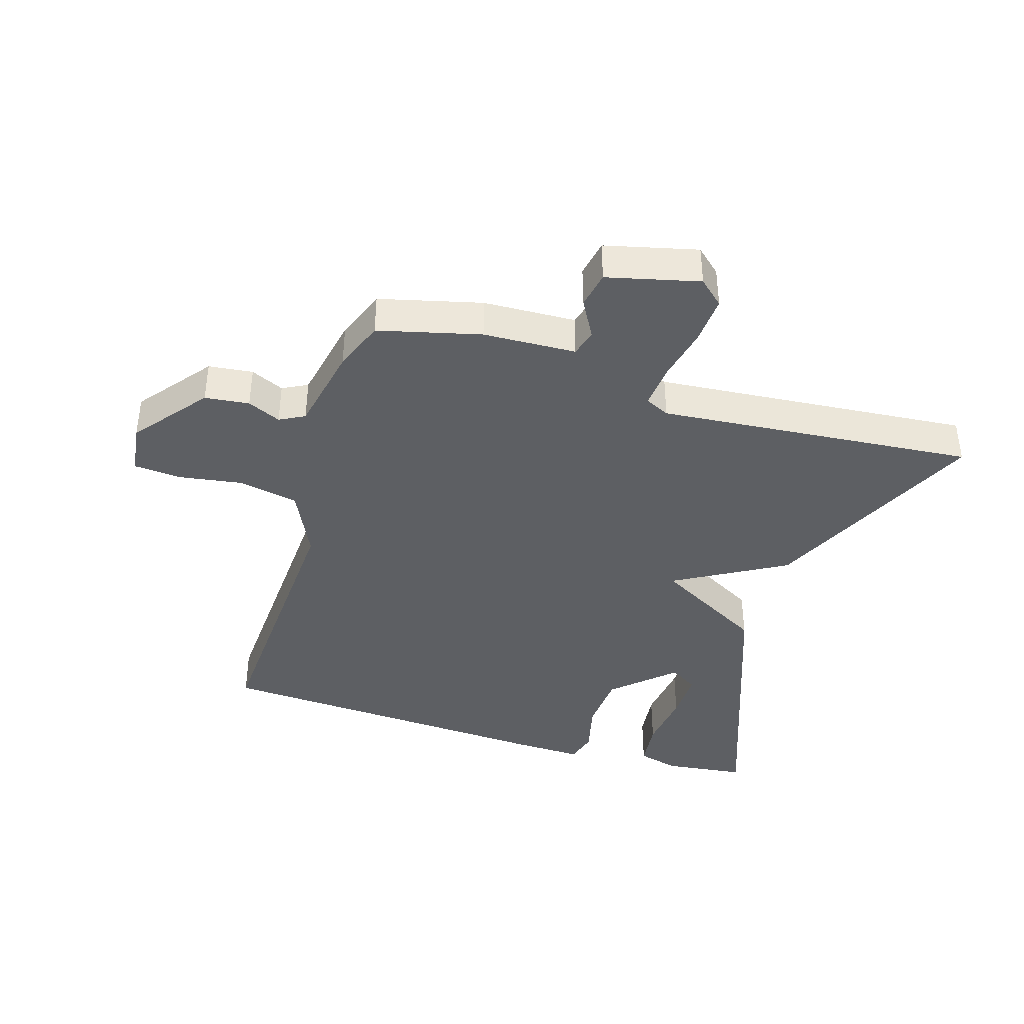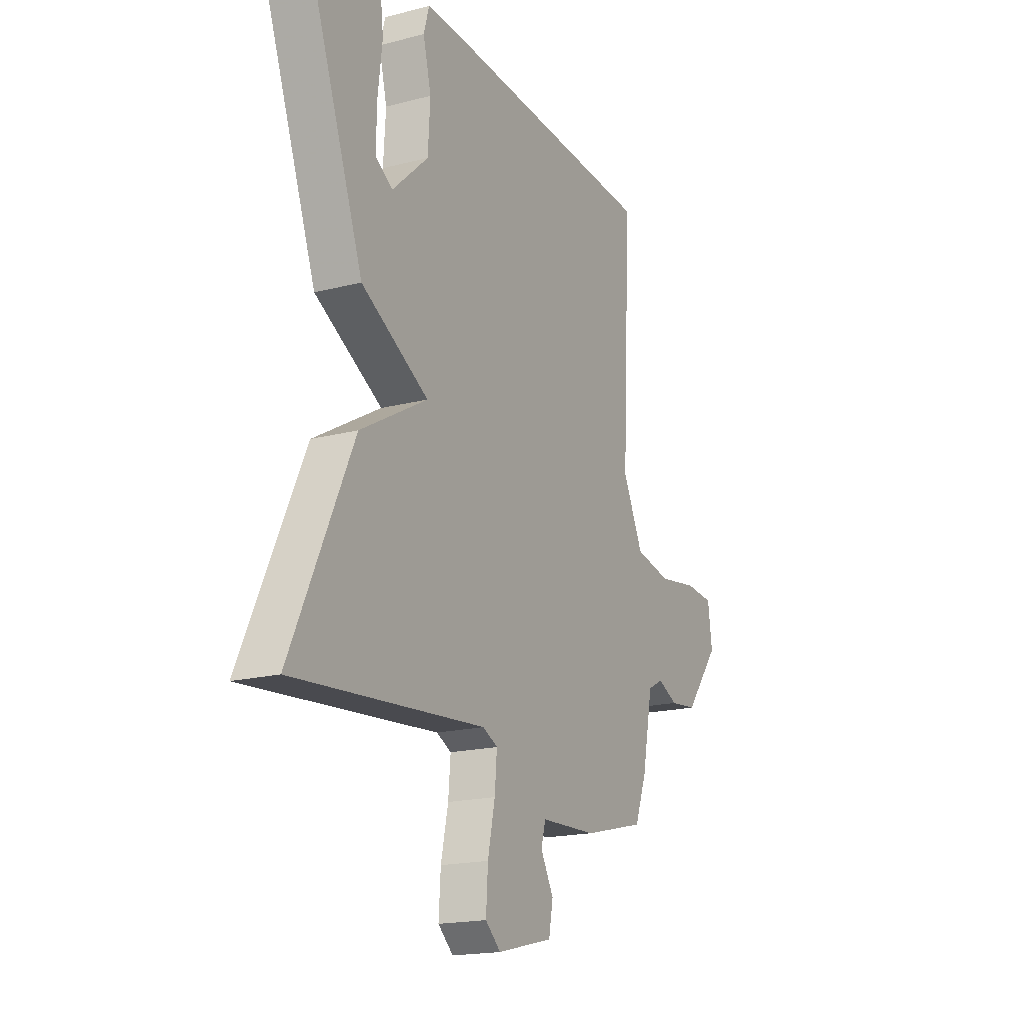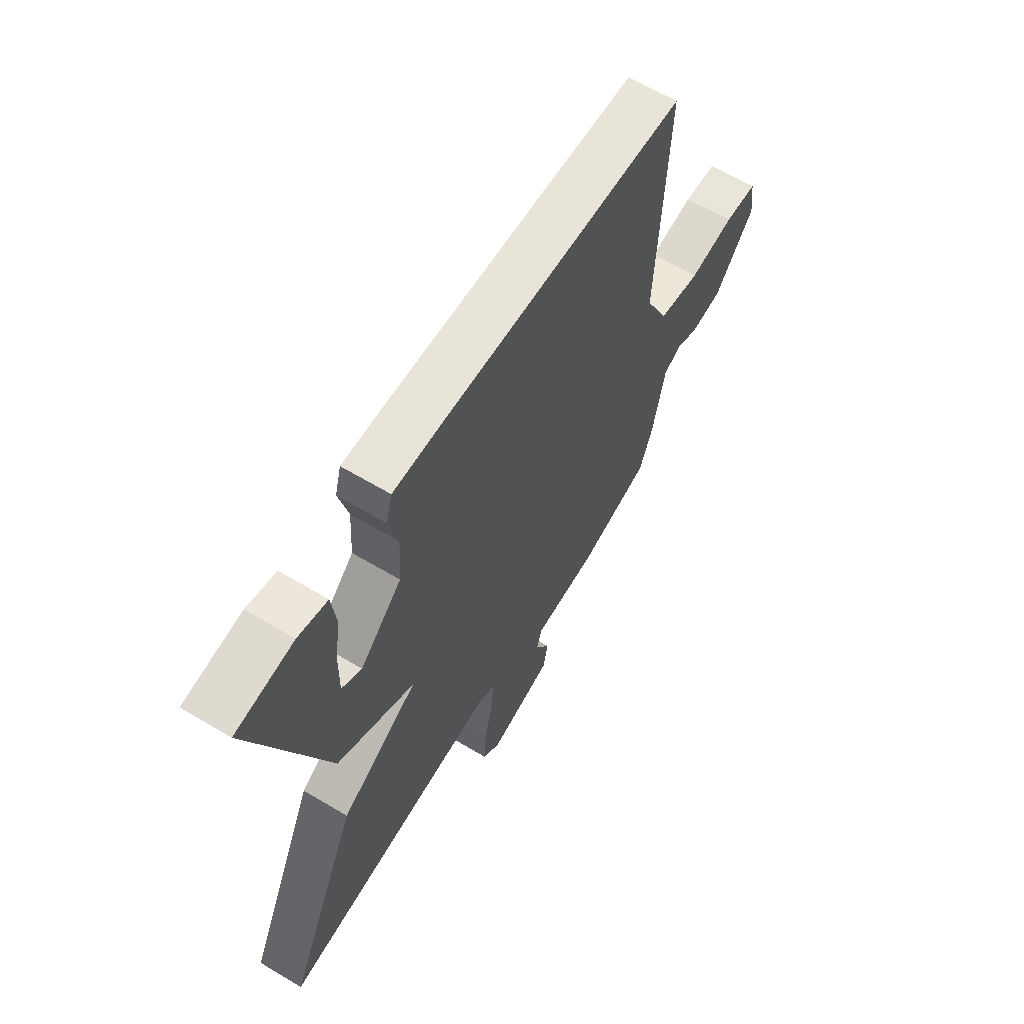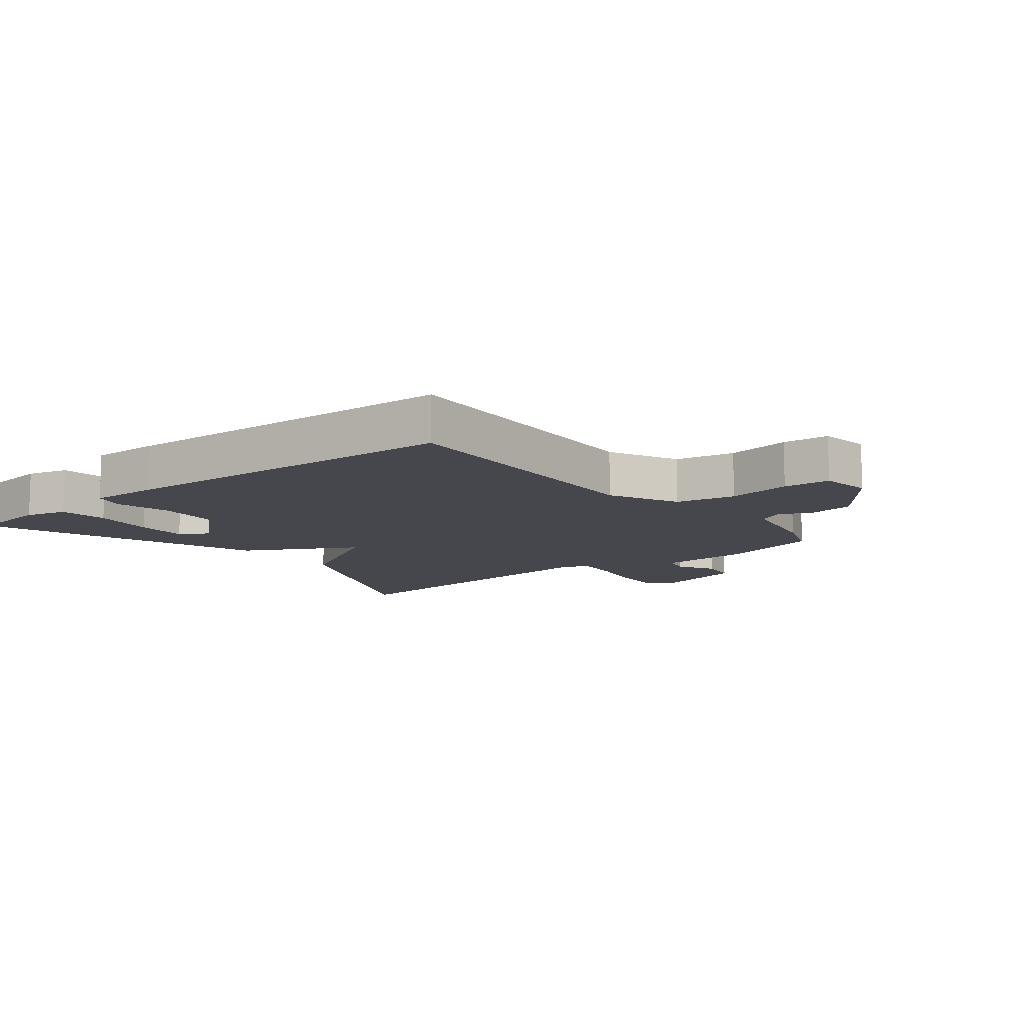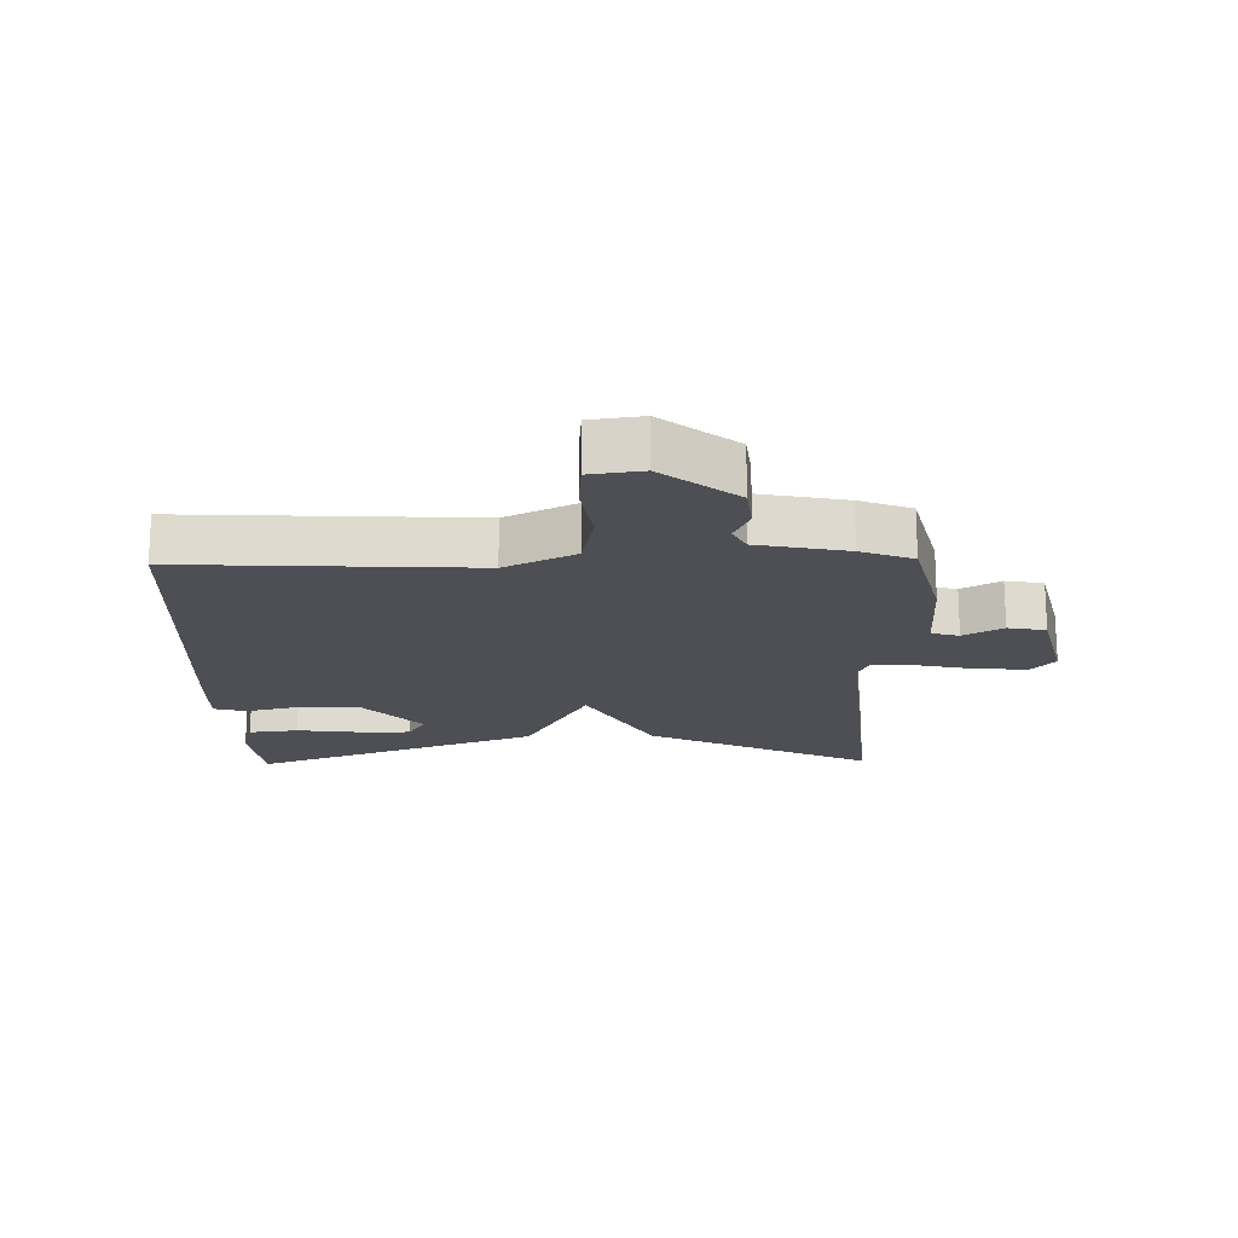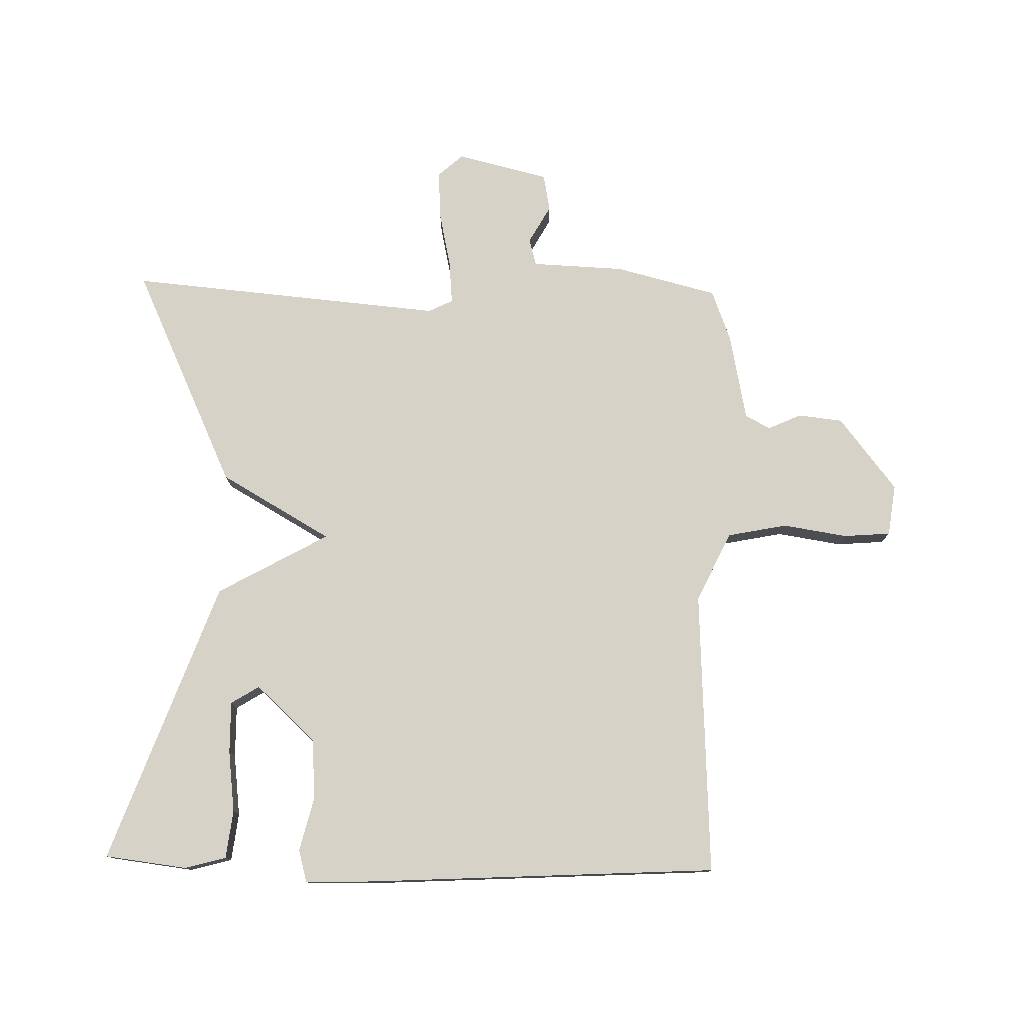
<metadata>
{"format":"obj","ext":"obj","renderer":"f3d","projection":"perspective","resolution":1024,"background":"white","views":[{"elev":-40.0,"azim":162.9,"up":"+Y"},{"elev":-18.2,"azim":-63.2,"up":"+Z"},{"elev":63.5,"azim":-58.9,"up":"+Z"},{"elev":-11.0,"azim":38.9,"up":"+Y"},{"elev":-18.4,"azim":91.2,"up":"+Y"},{"elev":77.5,"azim":1.3,"up":"+Y"}]}
</metadata>
<code>
v -0.5 0.07 0.5
v -0.369 0.07 0.516
v -0.303 0.07 0.498
v -0.294 0.07 0.421
v -0.306 0.07 0.323
v -0.307 0.07 0.241
v -0.262 0.07 0.213
v -0.167 0.07 0.301
v -0.161 0.07 0.398
v -0.182 0.07 0.483
v -0.168 0.07 0.534
v -0.058 0.07 0.531
v 0.5 0.07 0.5
v 0.477 0.07 0.045
v 0.53 0.07 -0.066
v 0.625 0.07 -0.085
v 0.728 0.07 -0.069
v 0.803 0.07 -0.075
v 0.814 0.07 -0.157
v 0.723 0.07 -0.273
v 0.652 0.07 -0.281
v 0.599 0.07 -0.257
v 0.559 0.07 -0.278
v 0.531 0.07 -0.418
v 0.5 0.07 -0.5
v 0.337 0.07 -0.541
v 0.189 0.07 -0.547
v 0.177 0.07 -0.59
v 0.211 0.07 -0.651
v 0.2 0.07 -0.71
v 0.053 0.07 -0.746
v 0.013 0.07 -0.71
v 0.018 0.07 -0.632
v 0.037 0.07 -0.544
v 0.043 0.07 -0.475
v 0.004 0.07 -0.456
v -0.5 0.07 -0.5
v -0.337 0.07 -0.149
v -0.16 0.07 -0.048
v -0.337 0.07 0.051
v -0.5 0 0.5
v -0.369 0 0.516
v -0.303 0 0.498
v -0.294 0 0.421
v -0.306 0 0.323
v -0.307 0 0.241
v -0.262 0 0.213
v -0.167 0 0.301
v -0.161 0 0.398
v -0.182 0 0.483
v -0.168 0 0.534
v -0.058 0 0.531
v 0.5 0 0.5
v 0.477 0 0.045
v 0.53 0 -0.066
v 0.625 0 -0.085
v 0.728 0 -0.069
v 0.803 0 -0.075
v 0.814 0 -0.157
v 0.723 0 -0.273
v 0.652 0 -0.281
v 0.599 0 -0.257
v 0.559 0 -0.278
v 0.531 0 -0.418
v 0.5 0 -0.5
v 0.337 0 -0.541
v 0.189 0 -0.547
v 0.177 0 -0.59
v 0.211 0 -0.651
v 0.2 0 -0.71
v 0.053 0 -0.746
v 0.013 0 -0.71
v 0.018 0 -0.632
v 0.037 0 -0.544
v 0.043 0 -0.475
v 0.004 0 -0.456
v -0.5 0 -0.5
v -0.337 0 -0.149
v -0.16 0 -0.048
v -0.337 0 0.051
f 39 40 1
f 36 37 38 39
f 35 36 39
f 32 33 34
f 31 32 34
f 30 31 34
f 29 30 34
f 28 29 34
f 27 28 34 35
f 27 35 39
f 26 27 39
f 25 26 39
f 24 25 39
f 23 24 39
f 20 21 22
f 19 20 22
f 18 19 22
f 17 18 22
f 16 17 22
f 22 23 39
f 16 22 39
f 15 16 39
f 12 13 14
f 11 12 14
f 10 11 14
f 9 10 14
f 14 15 39
f 9 14 39
f 8 9 39
f 3 4 5
f 2 3 5
f 1 2 5
f 1 5 6
f 39 1 6
f 7 8 39
f 6 7 39
f 41 80 79
f 79 78 77 76
f 79 76 75
f 74 73 72
f 74 72 71
f 74 71 70
f 74 70 69
f 74 69 68
f 75 74 68 67
f 79 75 67
f 79 67 66
f 79 66 65
f 79 65 64
f 79 64 63
f 62 61 60
f 62 60 59
f 62 59 58
f 62 58 57
f 62 57 56
f 79 63 62
f 79 62 56
f 79 56 55
f 54 53 52
f 54 52 51
f 54 51 50
f 54 50 49
f 79 55 54
f 79 54 49
f 79 49 48
f 45 44 43
f 45 43 42
f 45 42 41
f 46 45 41
f 46 41 79
f 79 48 47
f 79 47 46
f 1 41 42 2
f 2 42 43 3
f 3 43 44 4
f 4 44 45 5
f 5 45 46 6
f 6 46 47 7
f 7 47 48 8
f 8 48 49 9
f 9 49 50 10
f 10 50 51 11
f 11 51 52 12
f 12 52 53 13
f 13 53 54 14
f 14 54 55 15
f 15 55 56 16
f 16 56 57 17
f 17 57 58 18
f 18 58 59 19
f 19 59 60 20
f 20 60 61 21
f 21 61 62 22
f 22 62 63 23
f 23 63 64 24
f 24 64 65 25
f 25 65 66 26
f 26 66 67 27
f 27 67 68 28
f 28 68 69 29
f 29 69 70 30
f 30 70 71 31
f 31 71 72 32
f 32 72 73 33
f 33 73 74 34
f 34 74 75 35
f 35 75 76 36
f 36 76 77 37
f 37 77 78 38
f 38 78 79 39
f 39 79 80 40
f 40 80 41 1

</code>
